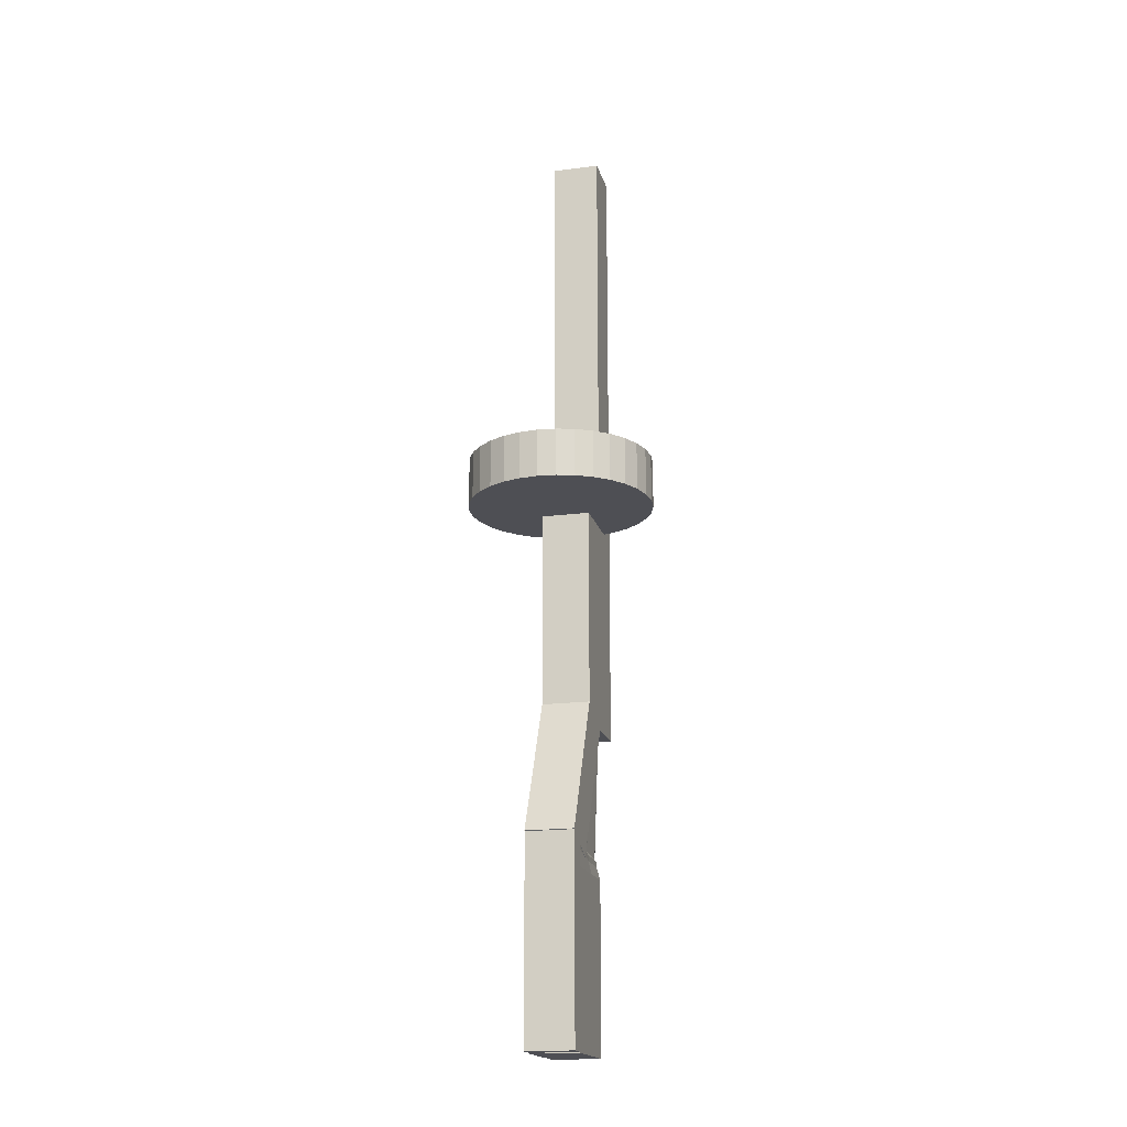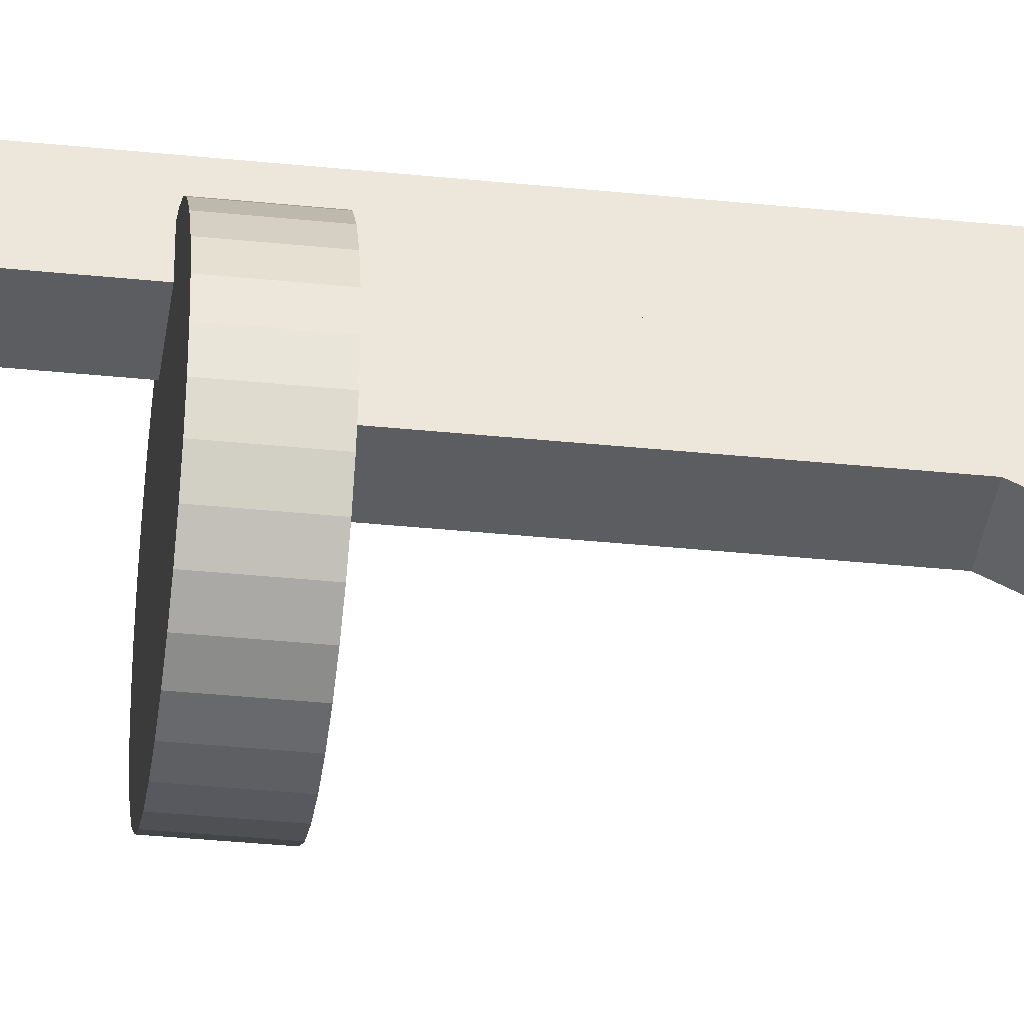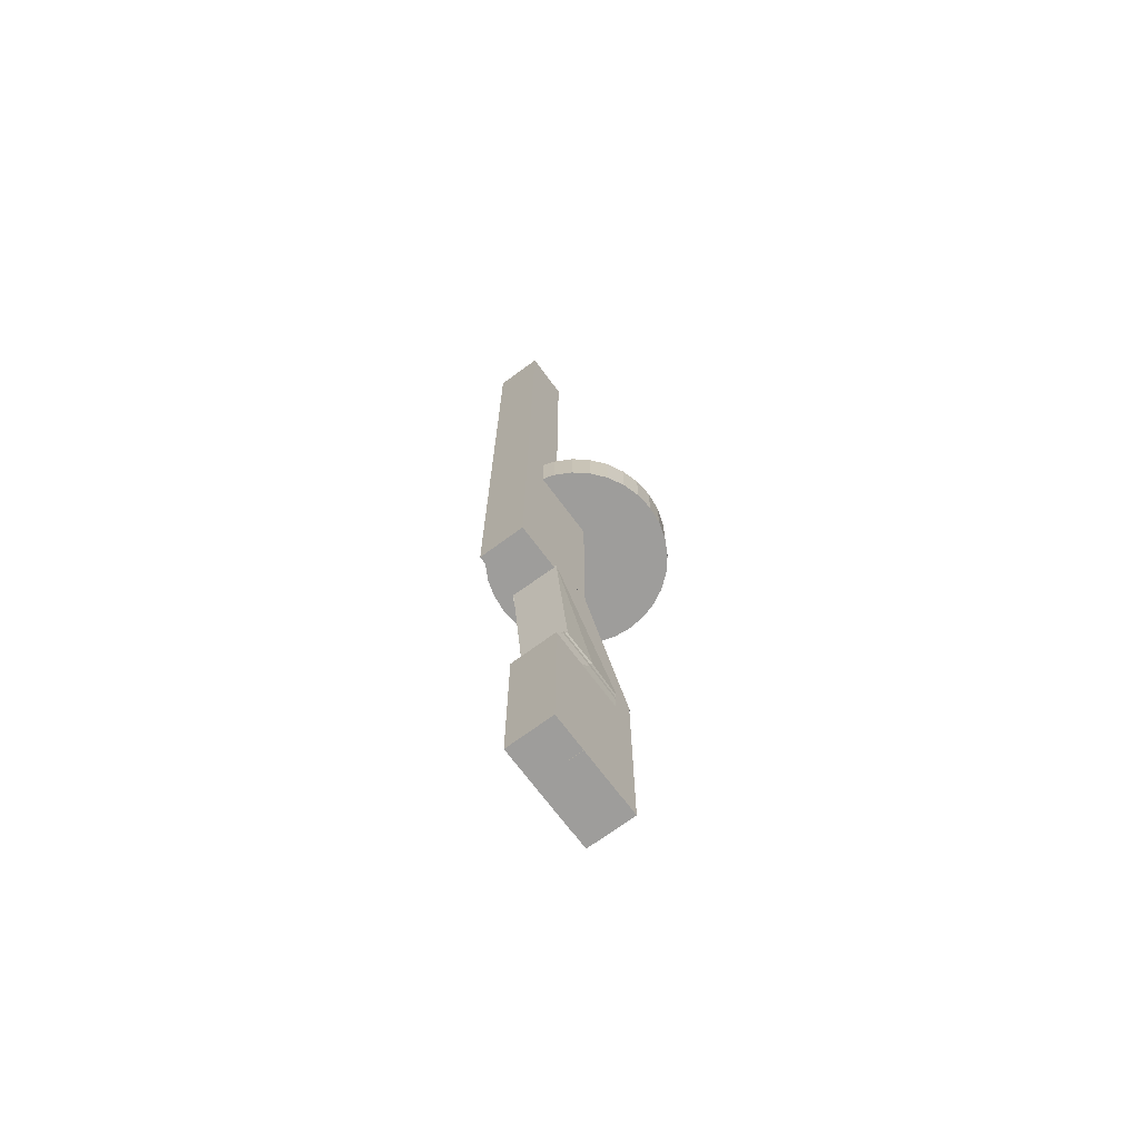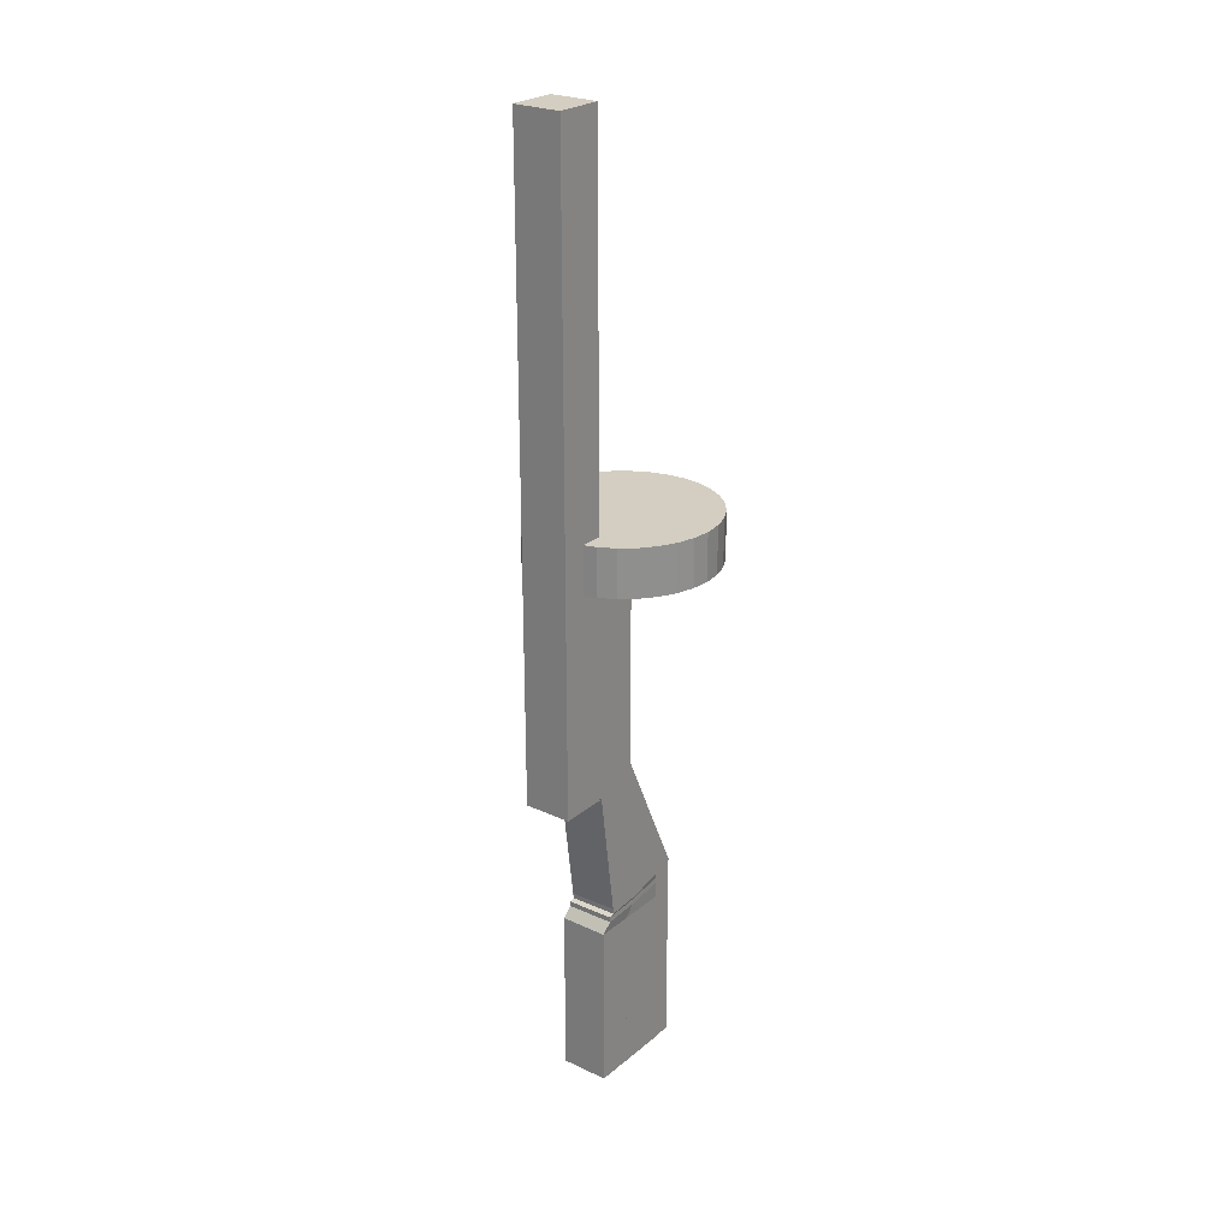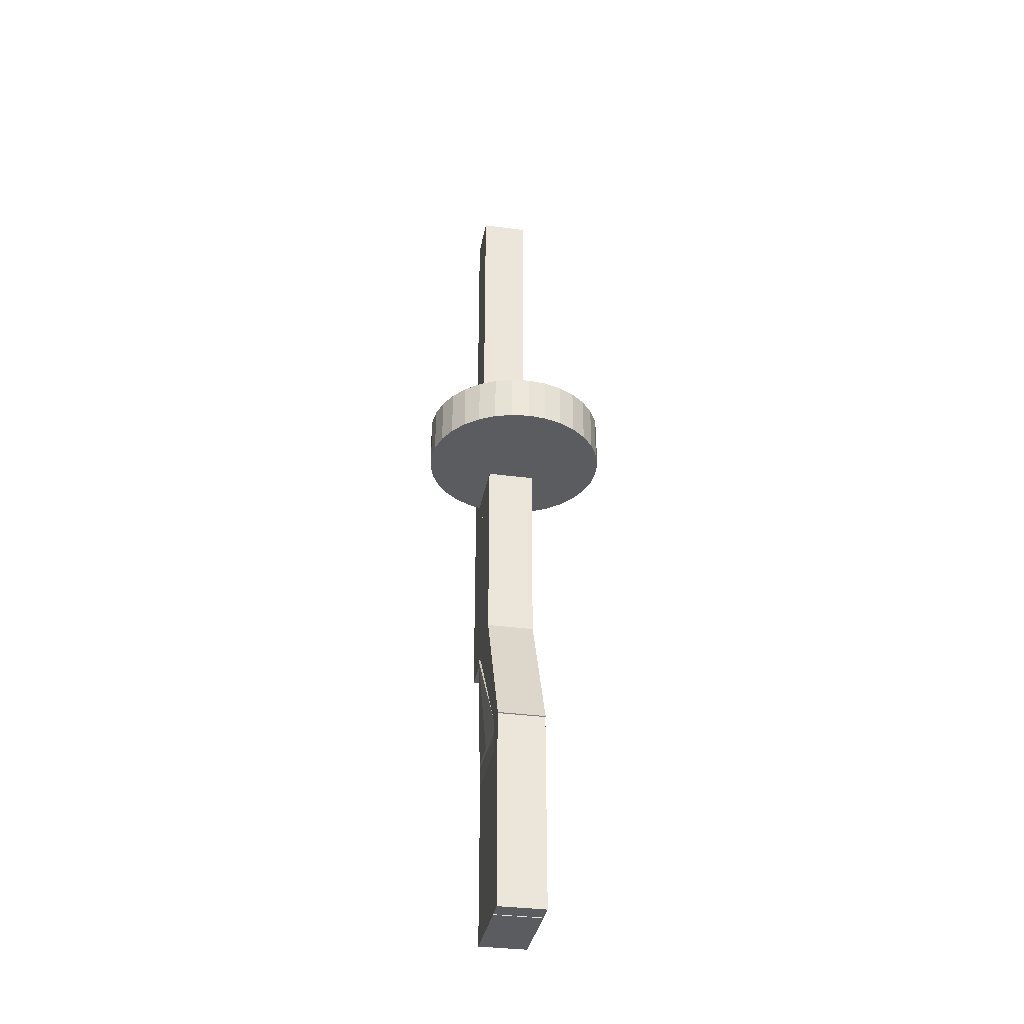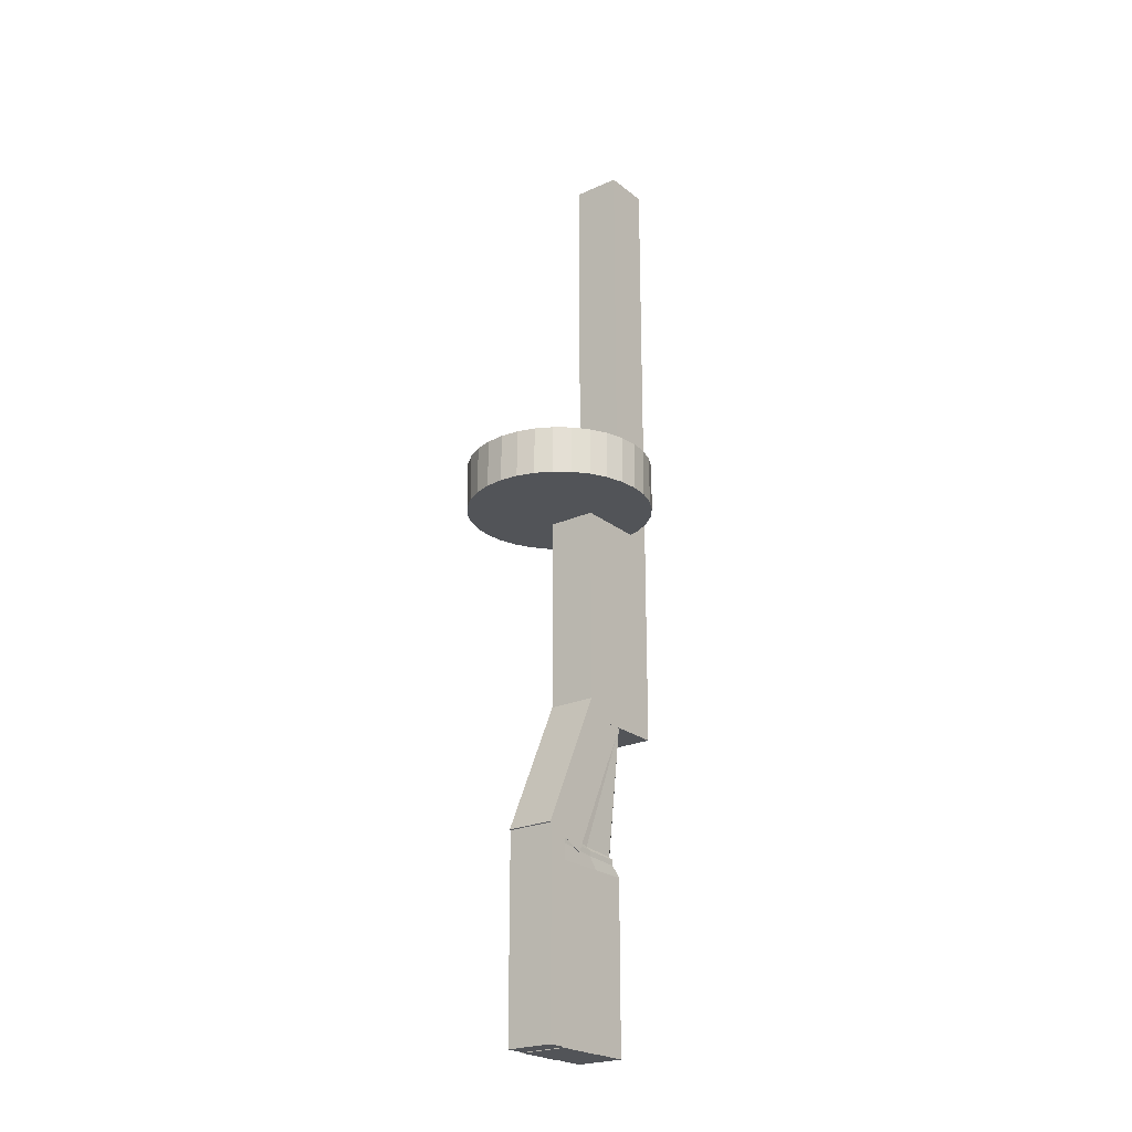
<metadata>
{"format":"obj","ext":"obj","renderer":"f3d","projection":"perspective","resolution":1024,"background":"white","views":[{"elev":-18.4,"azim":14.0,"up":"+Z"},{"elev":-35.9,"azim":82.3,"up":"+Y"},{"elev":-70.4,"azim":-143.5,"up":"+Z"},{"elev":25.0,"azim":-142.9,"up":"+Z"},{"elev":-34.3,"azim":-10.2,"up":"+Z"},{"elev":-23.2,"azim":37.4,"up":"+Z"}]}
</metadata>
<code>
o Cube
v -1 8.545 1
v -1 10.55 1
v -1 8.545 -1
v -1 10.55 -1
v 1 8.545 1
v 1 10.55 1
v 1 8.545 -1
v 1 10.55 -1
v -1 8.545 20.02
v -1 10.55 20.02
v 1 10.55 20.02
v 1 8.545 20.02
v -1 10.55 -6.634
v -1 8.545 -6.634
v 1 8.545 -6.634
v 1 10.55 -6.634
f 1 2 4 3
f 4 8 16 13
f 7 8 6 5
f 6 2 10 11
f 3 7 5 1
f 8 4 2 6
f 12 11 10 9
f 5 6 11 12
f 2 1 9 10
f 1 5 12 9
f 14 13 16 15
f 3 4 13 14
f 8 7 15 16
f 7 3 14 15
o Cylinder
v 0 9.639 2.351
v 0 9.639 4.351
v 0.7556 9.564 2.351
v 0.7556 9.564 4.351
v 1.482 9.344 2.351
v 1.482 9.344 4.351
v 2.152 8.986 2.351
v 2.152 8.986 4.351
v 2.739 8.504 2.351
v 2.739 8.504 4.351
v 3.22 7.917 2.351
v 3.22 7.917 4.351
v 3.578 7.248 2.351
v 3.578 7.248 4.351
v 3.799 6.521 2.351
v 3.799 6.521 4.351
v 3.873 5.766 2.351
v 3.873 5.766 4.351
v 3.799 5.01 2.351
v 3.799 5.01 4.351
v 3.578 4.283 2.351
v 3.578 4.283 4.351
v 3.22 3.614 2.351
v 3.22 3.614 4.351
v 2.739 3.027 2.351
v 2.739 3.027 4.351
v 2.152 2.545 2.351
v 2.152 2.545 4.351
v 1.482 2.187 2.351
v 1.482 2.187 4.351
v 0.7556 1.967 2.351
v 0.7556 1.967 4.351
v 0 1.892 2.351
v 0 1.892 4.351
v -0.7556 1.967 2.351
v -0.7556 1.967 4.351
v -1.482 2.187 2.351
v -1.482 2.187 4.351
v -2.152 2.545 2.351
v -2.152 2.545 4.351
v -2.739 3.027 2.351
v -2.739 3.027 4.351
v -3.22 3.614 2.351
v -3.22 3.614 4.351
v -3.578 4.283 2.351
v -3.578 4.283 4.351
v -3.799 5.01 2.351
v -3.799 5.01 4.351
v -3.873 5.766 2.351
v -3.873 5.766 4.351
v -3.799 6.521 2.351
v -3.799 6.521 4.351
v -3.578 7.248 2.351
v -3.578 7.248 4.351
v -3.22 7.917 2.351
v -3.22 7.917 4.351
v -2.739 8.504 2.351
v -2.739 8.504 4.351
v -2.152 8.986 2.351
v -2.152 8.986 4.351
v -1.482 9.344 2.351
v -1.482 9.344 4.351
v -0.7556 9.564 2.351
v -0.7556 9.564 4.351
v 0 9.639 2.351
v 0.7556 9.564 2.351
v 0.7556 9.564 4.351
v 1.482 9.344 4.351
v 2.152 8.986 4.351
v 2.739 8.504 4.351
v 3.22 7.917 4.351
v 3.578 7.248 4.351
v 3.799 6.521 4.351
v 3.873 5.766 4.351
v 3.799 5.01 4.351
v 3.578 4.283 4.351
v 3.22 3.614 4.351
v 2.739 3.027 4.351
v 2.152 2.545 4.351
v 1.482 2.187 4.351
v 0.7556 1.967 4.351
v 0 1.892 4.351
v -0.7556 1.967 4.351
v -0.7556 1.967 2.351
v -1.482 2.187 2.351
v -2.152 2.545 2.351
v -2.739 3.027 2.351
v -3.22 3.614 2.351
v -3.578 4.283 2.351
v -3.799 5.01 2.351
v -3.873 5.766 2.351
v -3.799 6.521 2.351
v -3.578 7.248 2.351
v -3.22 7.917 2.351
v -2.739 8.504 2.351
v -2.152 8.986 2.351
v -1.482 9.344 2.351
v -0.7556 9.564 2.351
f 17 18 83 19
f 82 20 84 21
f 21 84 85 23
f 23 85 86 25
f 25 86 87 27
f 27 87 88 29
f 29 88 89 31
f 31 89 90 33
f 33 90 91 35
f 35 91 92 37
f 37 92 93 39
f 39 93 94 41
f 41 94 95 43
f 43 95 96 45
f 45 96 97 47
f 47 97 98 49
f 49 98 99 100
f 51 52 54 53
f 53 54 56 55
f 55 56 58 57
f 57 58 60 59
f 59 60 62 61
f 61 62 64 63
f 63 64 66 65
f 65 66 68 67
f 67 68 70 69
f 69 70 72 71
f 71 72 74 73
f 73 74 76 75
f 75 76 78 77
f 83 18 80 78 76 74 72 70 68 66 64 62 60 58 56 54 52 50 48 46 44 42 40 38 36 34 32 30 28 26 24 22
f 77 78 80 79
f 79 80 18 17
f 81 82 21 23 25 27 29 31 33 35 37 39 41 43 45 47 49 100 101 102 103 104 105 106 107 108 109 110 111 112 113 114
f 17 19 82 81
f 19 83 20 82
f 83 22 84 20
f 22 24 85 84
f 24 26 86 85
f 26 28 87 86
f 28 30 88 87
f 30 32 89 88
f 32 34 90 89
f 34 36 91 90
f 36 38 92 91
f 38 40 93 92
f 40 42 94 93
f 42 44 95 94
f 44 46 96 95
f 46 48 97 96
f 48 50 98 97
f 50 52 99 98
f 52 51 100 99
f 51 53 101 100
f 53 55 102 101
f 55 57 103 102
f 57 59 104 103
f 59 61 105 104
f 61 63 106 105
f 63 65 107 106
f 65 67 108 107
f 67 69 109 108
f 69 71 110 109
f 71 73 111 110
f 73 75 112 111
f 75 77 113 112
f 77 79 114 113
f 79 17 81 114
o Cube.001
v -1 6.601 1
v -1 8.601 1
v -1 6.601 -1
v -1 8.601 -1
v 1 6.601 1
v 1 8.601 1
v 1 6.601 -1
v 1 8.601 -1
v -1 6.601 2.62
v -1 8.601 2.62
v 1 8.601 2.62
v 1 6.601 2.62
v -1 8.601 -6.642
v -1 6.601 -6.642
v 1 6.601 -6.642
v 1 8.601 -6.642
f 115 116 118 117
f 118 122 130 127
f 121 122 120 119
f 120 116 124 125
f 117 121 119 115
f 122 118 116 120
f 126 125 124 123
f 119 120 125 126
f 116 115 123 124
f 115 119 126 123
f 128 127 130 129
f 117 118 127 128
f 122 121 129 130
f 121 117 128 129
o Cube.002
v -1 5.847 -7.473
v -1 6.692 -5.66
v -1 7.66 -8.318
v -1 8.585 -6.506
v 1 5.847 -7.473
v 1 6.692 -5.66
v 1 7.66 -8.318
v 1 8.585 -6.506
v -1 5.76 -12.39
v -1 3.947 -11.55
v 1 5.76 -12.39
v 1 3.947 -11.55
f 131 132 134 133
f 133 134 138 137
f 137 138 136 135
f 135 136 132 131
f 137 135 142 141
f 138 134 132 136
f 139 141 142 140
f 135 131 140 142
f 133 137 141 139
f 131 133 139 140
o Cube.003
v -1 4.841 -11.54
v -1.096 8.582 -6.555
v -1 4.841 -13.54
v -1 6.841 -13.54
v 1 4.841 -11.54
v 0.9034 8.601 -6.571
v 1 4.841 -13.54
v 1 6.841 -13.54
v -1 3.996 -13.54
v -1 3.996 -11.54
v 1 3.996 -13.54
v 1 3.996 -11.54
v -1.112 7.872 -11.89
v -1 8.364 -13.54
v 1 8.364 -13.54
v 0.8882 7.891 -11.9
v -1 6.841 -13.54
v 1 6.841 -13.54
v -1 8.364 -13.54
v 1 8.364 -13.54
v -1 6.841 -19.91
v 1 6.841 -19.91
v -1 8.364 -19.91
v 1 8.364 -19.91
v -1 6.841 -19.92
v -1 4.841 -19.92
v 1 4.841 -19.92
v 1 6.841 -19.92
v 1 4.841 -19.9
v -1 4.841 -19.9
v 1 3.996 -19.9
v -1 3.996 -19.9
v -1 4.841 -12.88
v -1 4.841 -12.21
v -1.056 6.498 -12.36
v -1 6.841 -12.88
v 1 4.841 -12.21
v 1 4.841 -12.88
v 1 6.841 -12.88
v 0.9436 6.512 -12.37
v -1 3.996 -12.88
v -1 3.996 -12.21
v 1 3.996 -12.21
v 1 3.996 -12.88
v -1.067 8.02 -12.44
v -1 8.364 -12.88
v 1 8.364 -12.88
v 0.9326 8.034 -12.45
v -1 4.841 -11.99
v -1 4.841 -11.77
v 0.9446 6.523 -12.15
v 0.9017 6.356 -12.03
v -1 3.996 -11.99
v -1 3.996 -11.77
v 0.9336 8.045 -12.22
v 0.8865 7.876 -12.13
v -1.098 6.337 -12.01
v -1.055 6.509 -12.14
v 1 4.841 -11.77
v 1 4.841 -11.99
v 1 3.996 -11.77
v 1 3.996 -11.99
v -1.113 7.857 -12.11
v -1.066 8.031 -12.21
f 175 178 146 145
f 149 145 168 169
f 201 194 148 147
f 147 148 144 143
f 175 145 151 183
f 199 144 155 205
f 196 203 154 152
f 201 147 154 203
f 147 143 152 154
f 145 149 171 172
f 198 205 155 158
f 144 148 158 155
f 150 146 159 160
f 181 150 157 189
f 162 160 164 166
f 157 150 160 162
f 146 156 161 159
f 156 157 162 161
f 164 163 165 166
f 161 162 166 165
f 159 161 165 163
f 160 159 163 164
f 168 167 170 169
f 146 150 170 167
f 145 146 167 168
f 150 149 169 170
f 172 171 173 174
f 153 151 174 173
f 151 145 172 174
f 149 153 173 171
f 193 182 190 197
f 182 181 189 190
f 157 156 188 189
f 189 188 187 190
f 149 180 186 153
f 180 179 185 186
f 151 153 186 183
f 183 186 185 184
f 146 178 188 156
f 178 177 187 188
f 191 176 184 195
f 176 175 183 184
f 149 150 181 180
f 180 181 182 179
f 191 200 177 176
f 176 177 178 175
f 143 144 199 192
f 192 199 200 191
f 143 192 196 152
f 192 191 195 196
f 148 194 198 158
f 194 193 197 198
f 190 187 206 197
f 197 206 205 198
f 179 202 204 185
f 202 201 203 204
f 184 185 204 195
f 195 204 203 196
f 177 200 206 187
f 200 199 205 206
f 179 182 193 202
f 202 193 194 201

</code>
